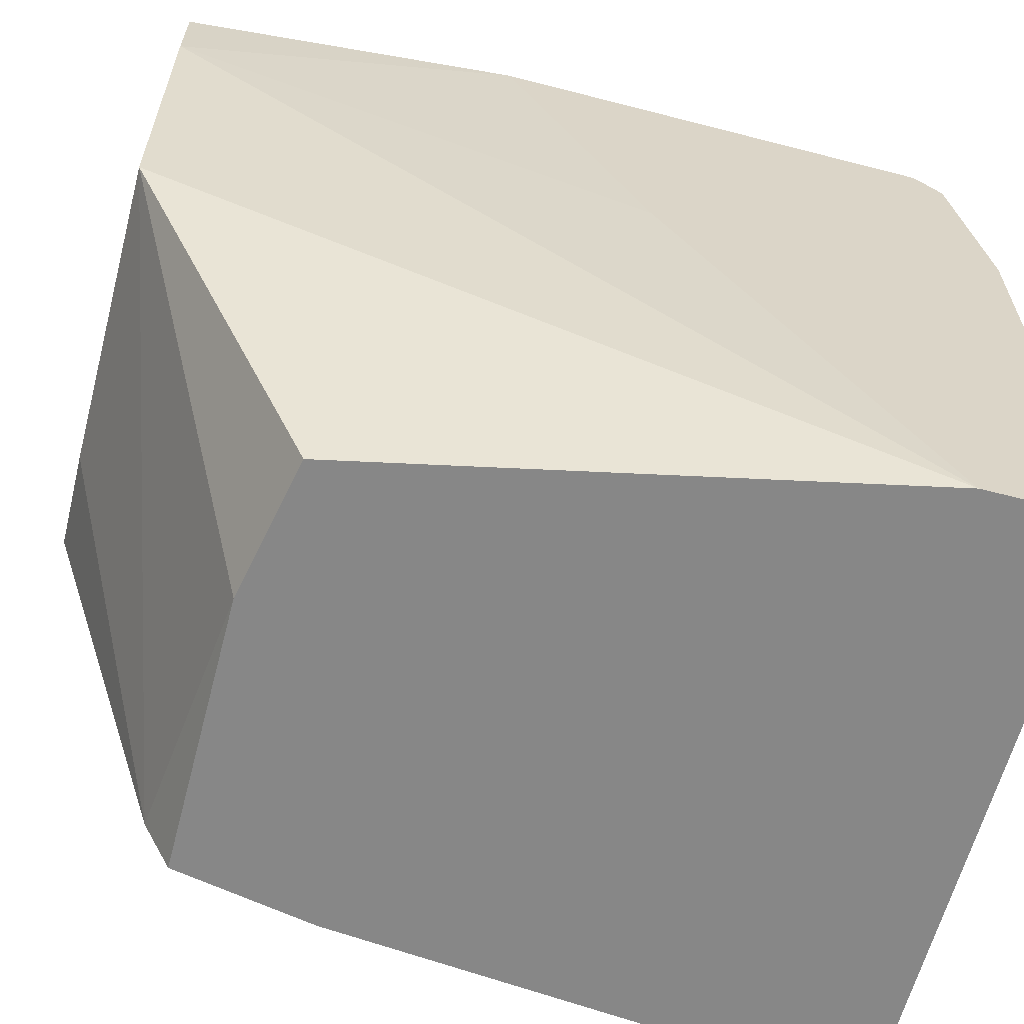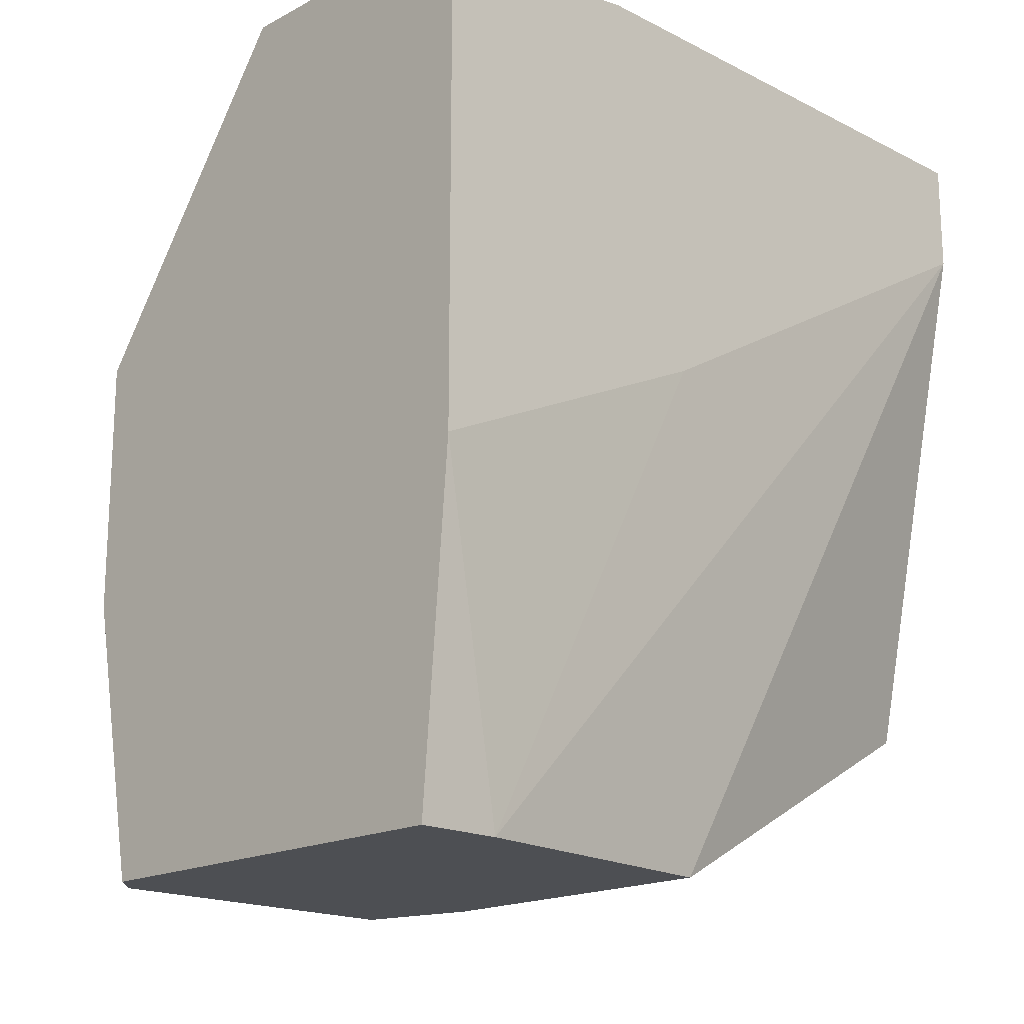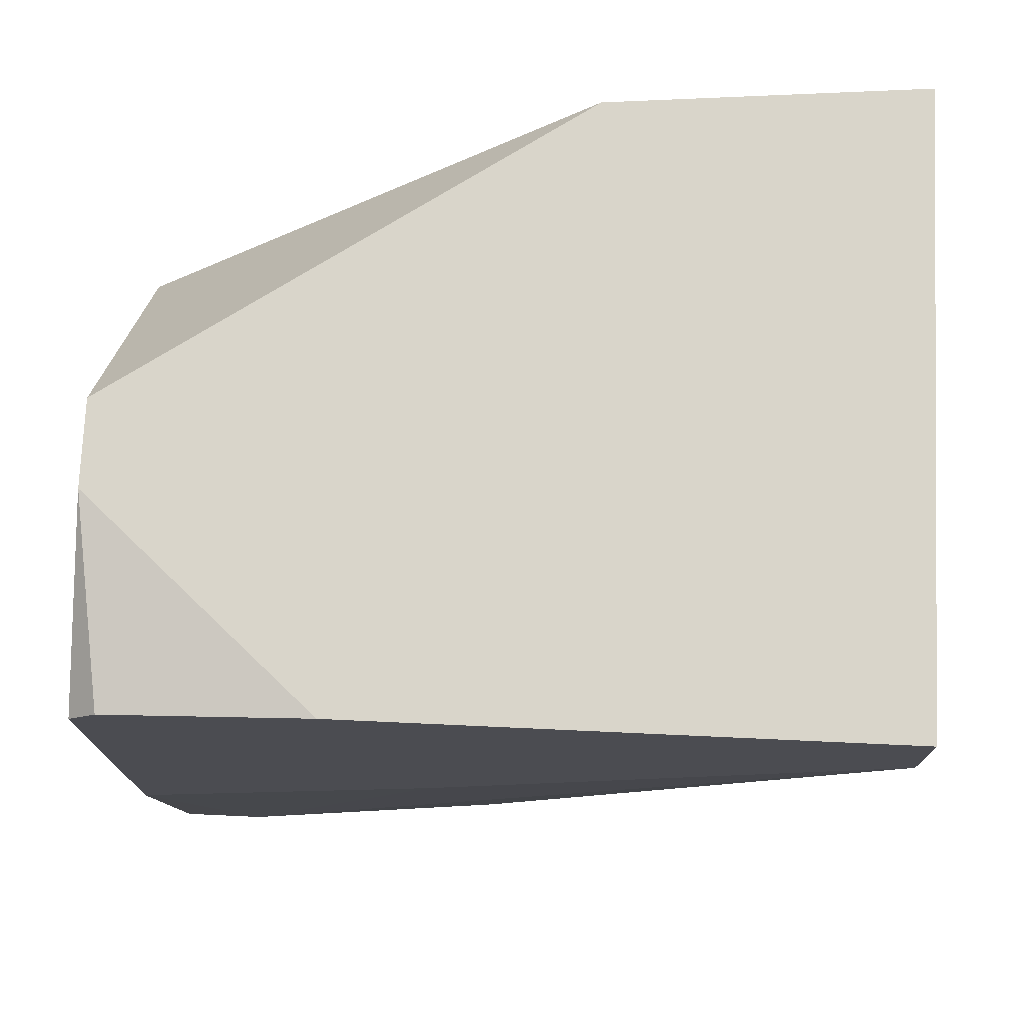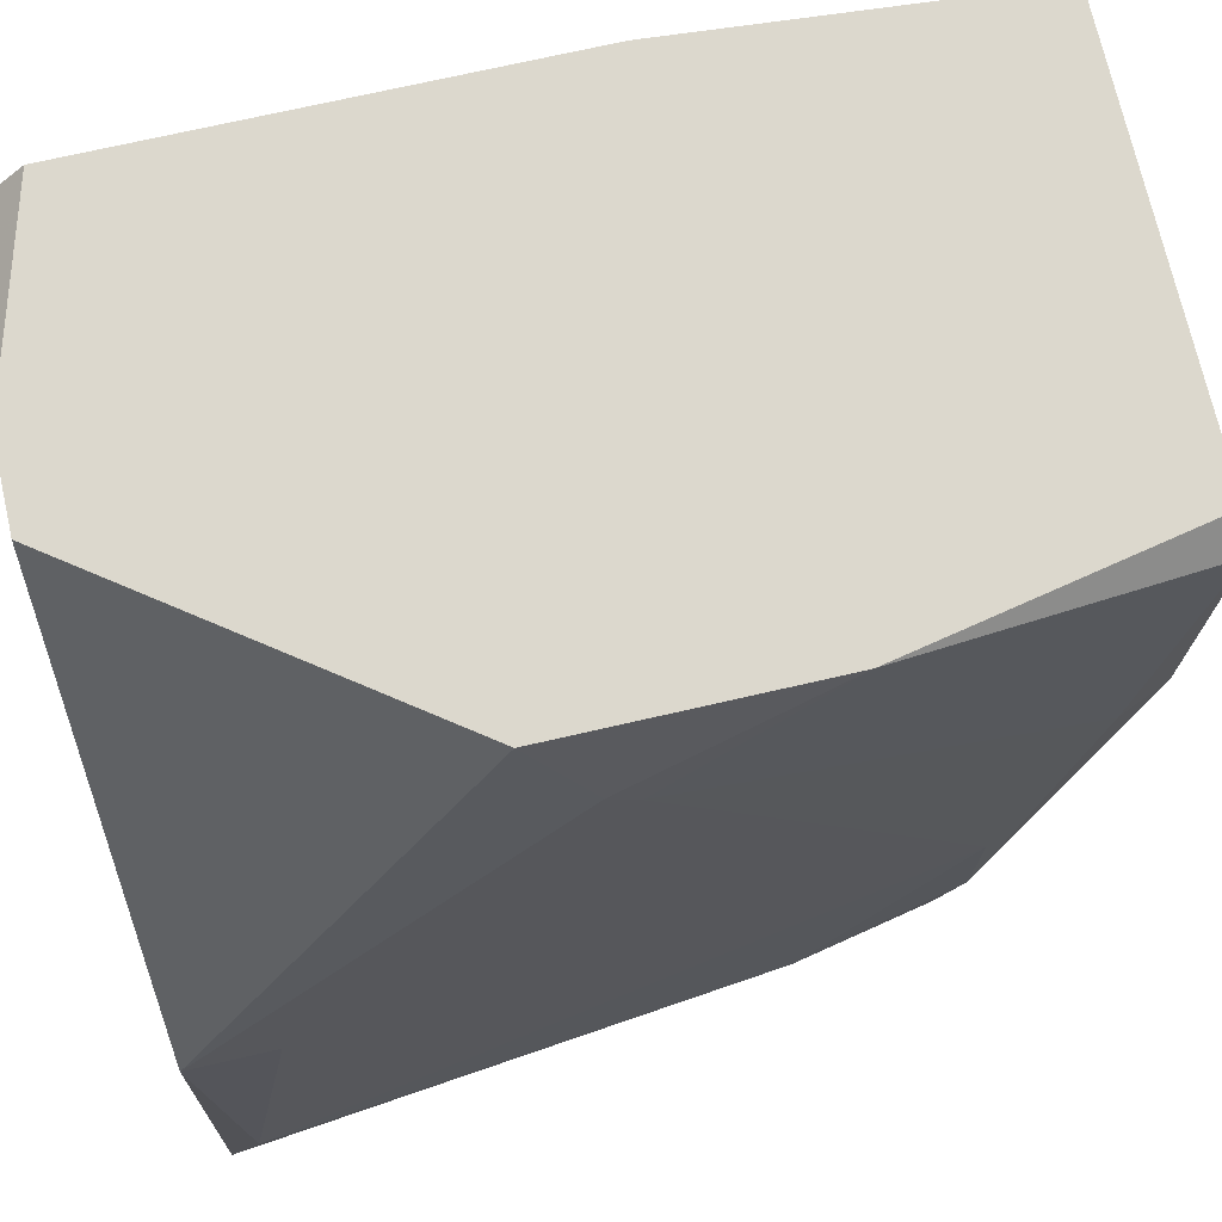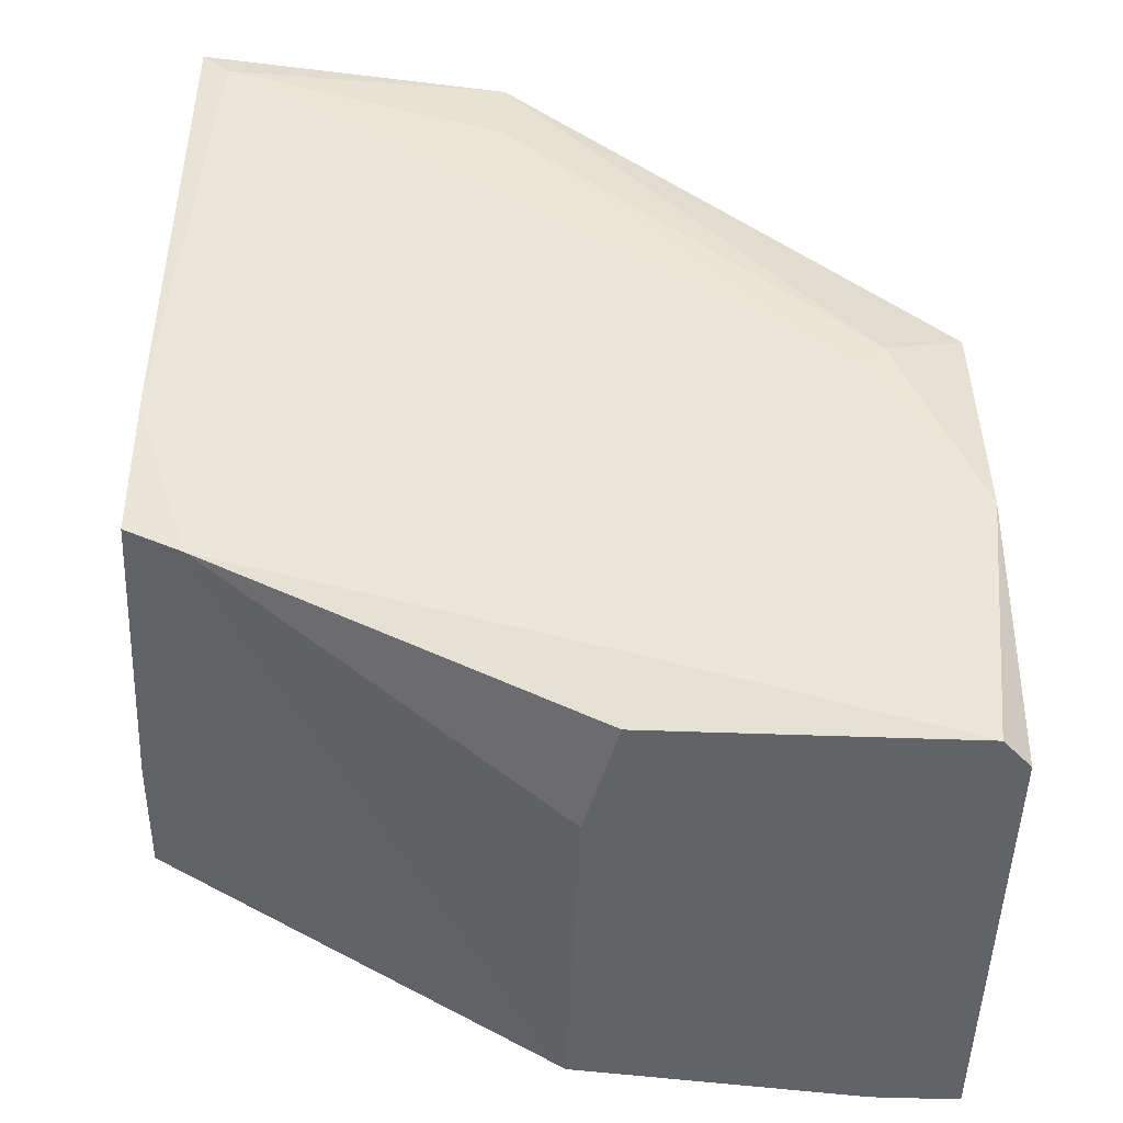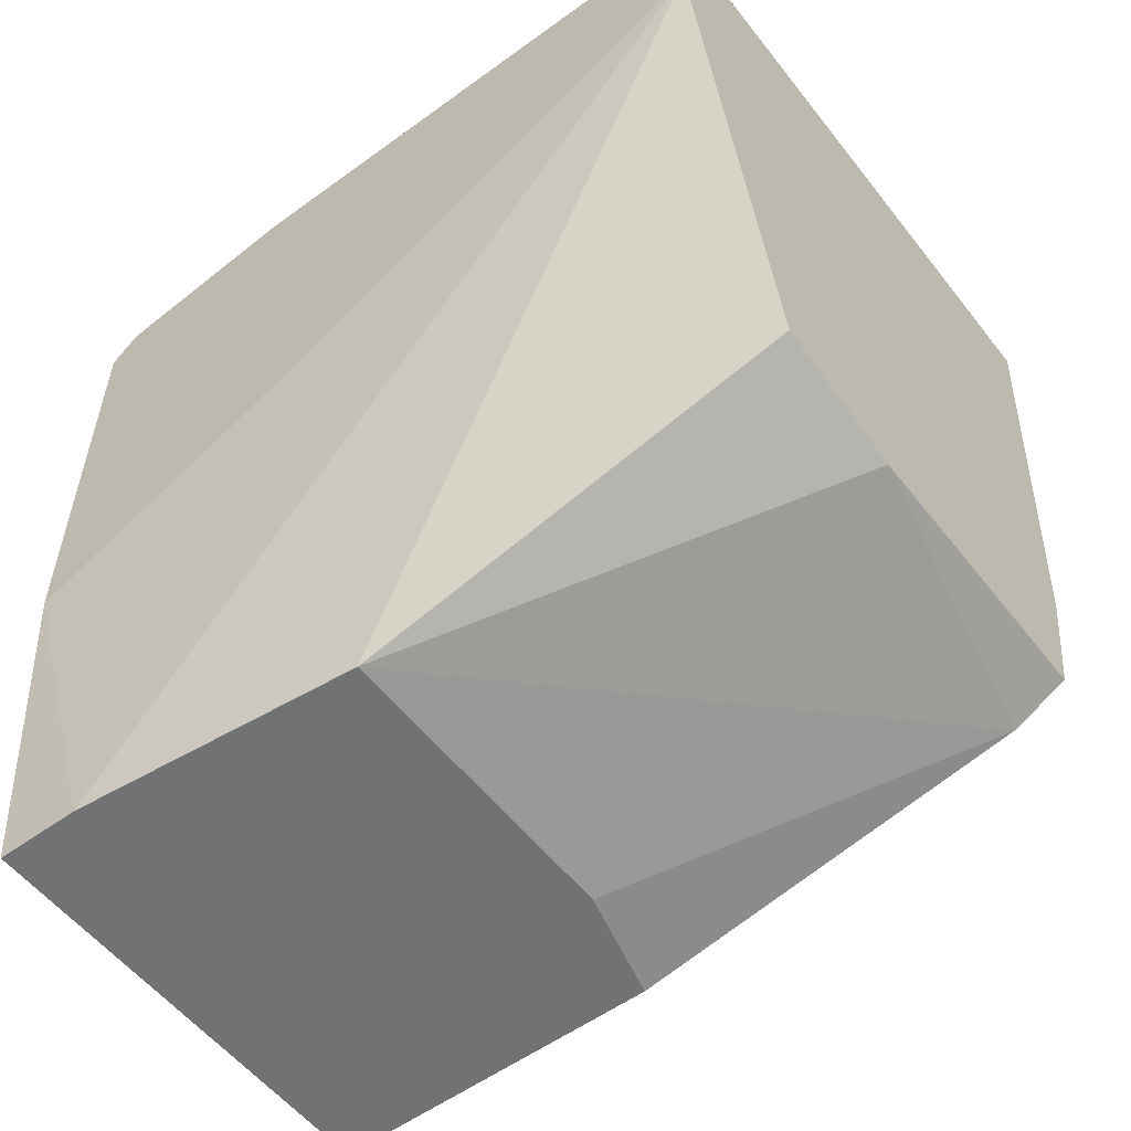
<metadata>
{"format":"obj","ext":"obj","renderer":"f3d","projection":"perspective","resolution":1024,"background":"white","views":[{"elev":-62.3,"azim":-104.7,"up":"+Y"},{"elev":-17.9,"azim":-134.4,"up":"+Z"},{"elev":74.5,"azim":-87.4,"up":"+Z"},{"elev":72.6,"azim":77.1,"up":"+Y"},{"elev":-51.0,"azim":87.7,"up":"+Z"},{"elev":-55.5,"azim":-52.6,"up":"+Z"}]}
</metadata>
<code>
v 0.001915 0.01799 0.002359
v 0.0104 0.01799 -0.02595
v -0.000916 -0.007489 -0.01934
v 0.01512 0.002895 -0.000473
v 0.01512 0.002895 0.002359
v 0.01135 0.006664 -0.02595
v 0.01135 0.01705 -0.02595
v 0.007573 0.005721 -0.02595
v -0.002805 0.005721 -0.02595
v 0.01607 -0.007489 0.002359
v 0.01607 -0.006544 0.001414
v 0.003803 -0.007489 -0.02029
v 0.01229 0.007606 -0.02406
v 0.01229 0.01799 -0.01651
v 0.01229 0.01799 -0.008022
v -0.004693 0.007606 -0.00991
v -0.004693 0.01799 0.000469
v -0.004693 0.01799 -0.01462
v -0.004693 -0.007489 -0.001418
v -0.004693 -0.007489 0.002359
v -0.004693 0.01044 0.002359
v -0.004693 0.01705 0.001414
v 0.01418 -0.007489 -0.01557
v 0.004746 0.01799 0.002359
v 0.01324 -0.005601 -0.02123
v 0.01324 0.01421 -0.01086
v 0.01324 -0.000882 -0.02123
v 0.01324 0.01516 -0.00991
v 0.01324 -0.007489 -0.02029
v -0.003748 0.01516 -0.02595
v -0.003748 0.01799 -0.02595
f 30 19 16
f 12 29 20
f 20 29 10
f 31 7 9
f 15 31 24
f 20 10 24
f 12 20 3
f 9 12 3
f 15 24 5
f 24 10 5
f 9 7 6
f 20 22 18
f 24 31 18
f 3 20 19
f 9 3 19
f 20 18 19
f 31 15 14
f 22 20 21
f 20 24 21
f 18 22 17
f 24 18 17
f 7 31 2
f 31 14 2
f 14 7 2
f 15 5 28
f 14 15 28
f 5 10 11
f 31 9 30
f 18 31 30
f 9 19 30
f 29 12 25
f 12 9 25
f 10 29 23
f 27 11 23
f 11 10 23
f 29 25 23
f 25 27 23
f 9 6 8
f 25 9 8
f 6 25 8
f 22 21 1
f 21 24 1
f 17 22 1
f 24 17 1
f 7 14 26
f 14 28 26
f 11 27 26
f 11 26 4
f 28 5 4
f 5 11 4
f 26 28 4
f 6 7 13
f 25 6 13
f 27 25 13
f 7 26 13
f 26 27 13
f 19 18 16
f 18 30 16

</code>
